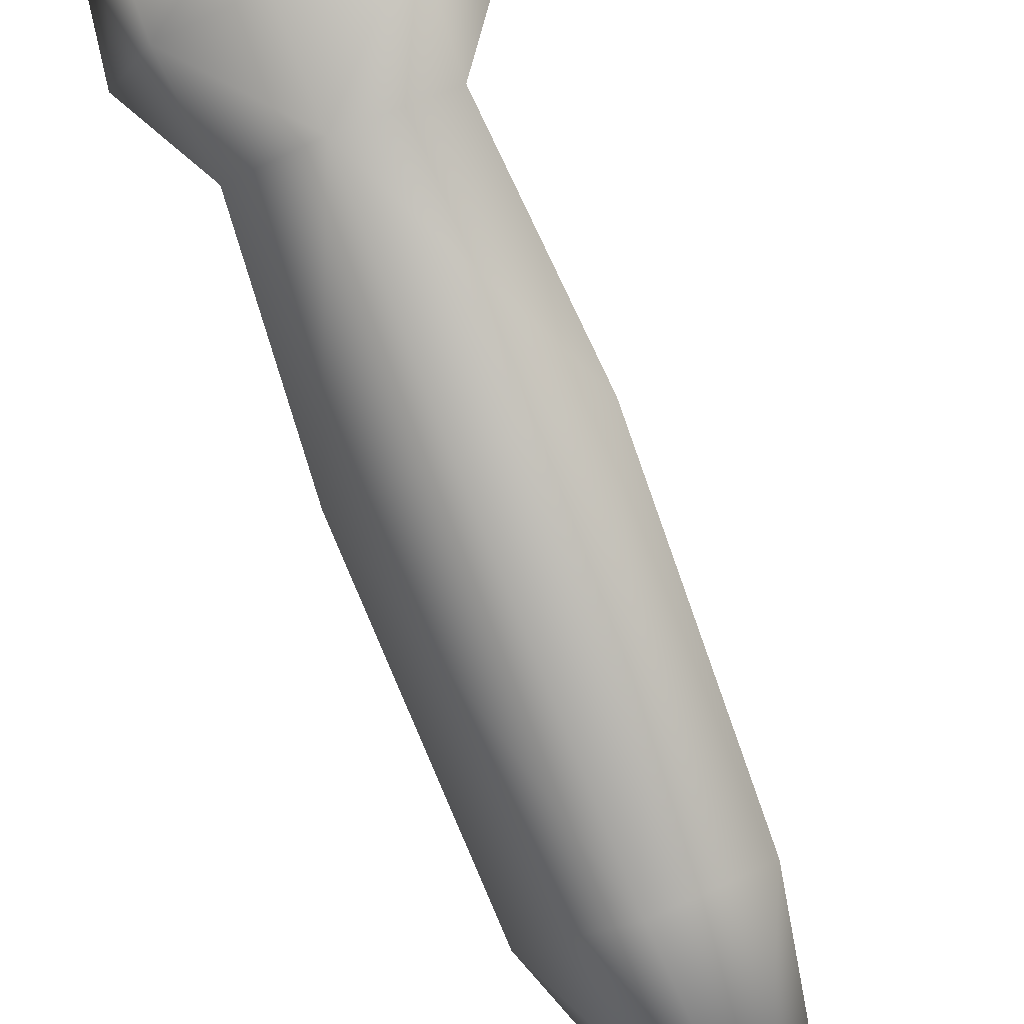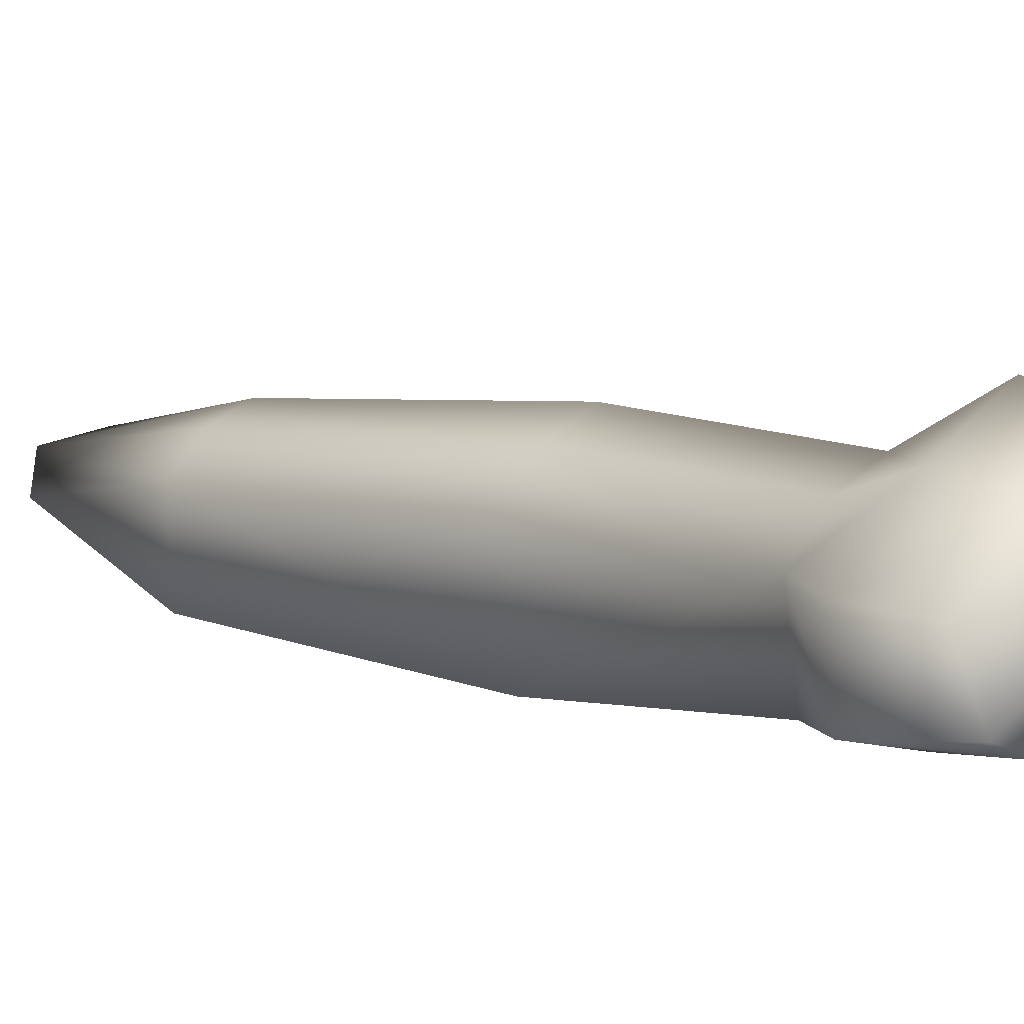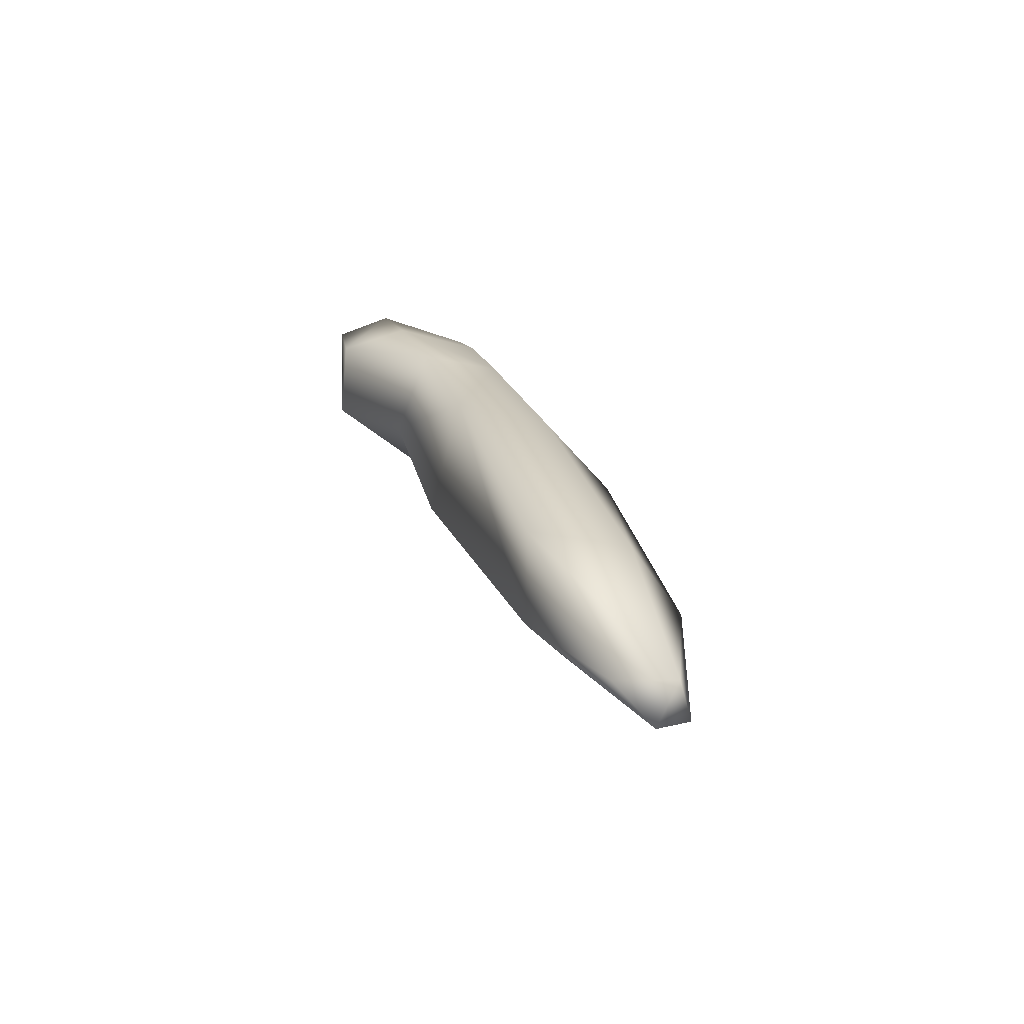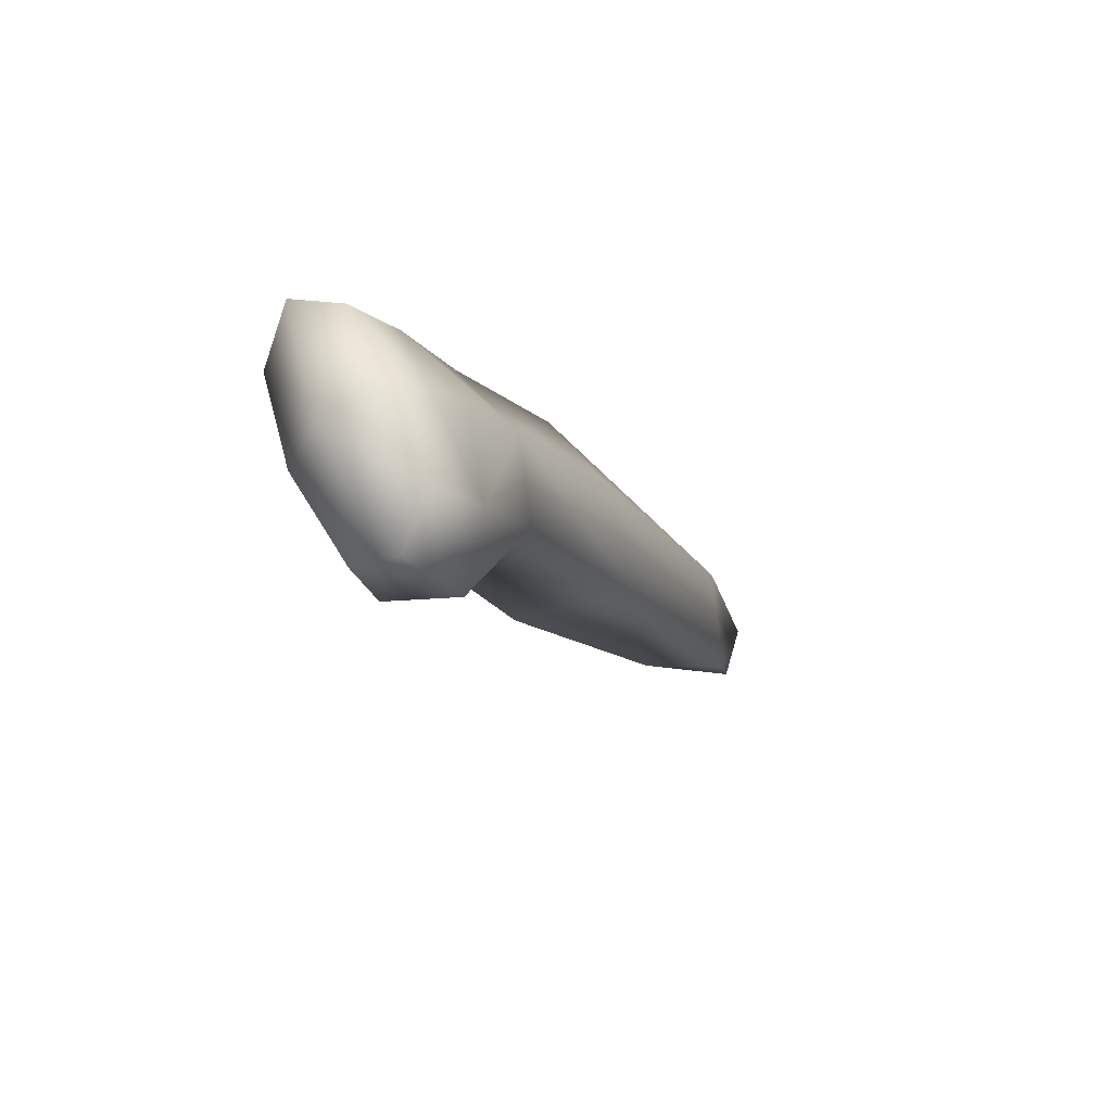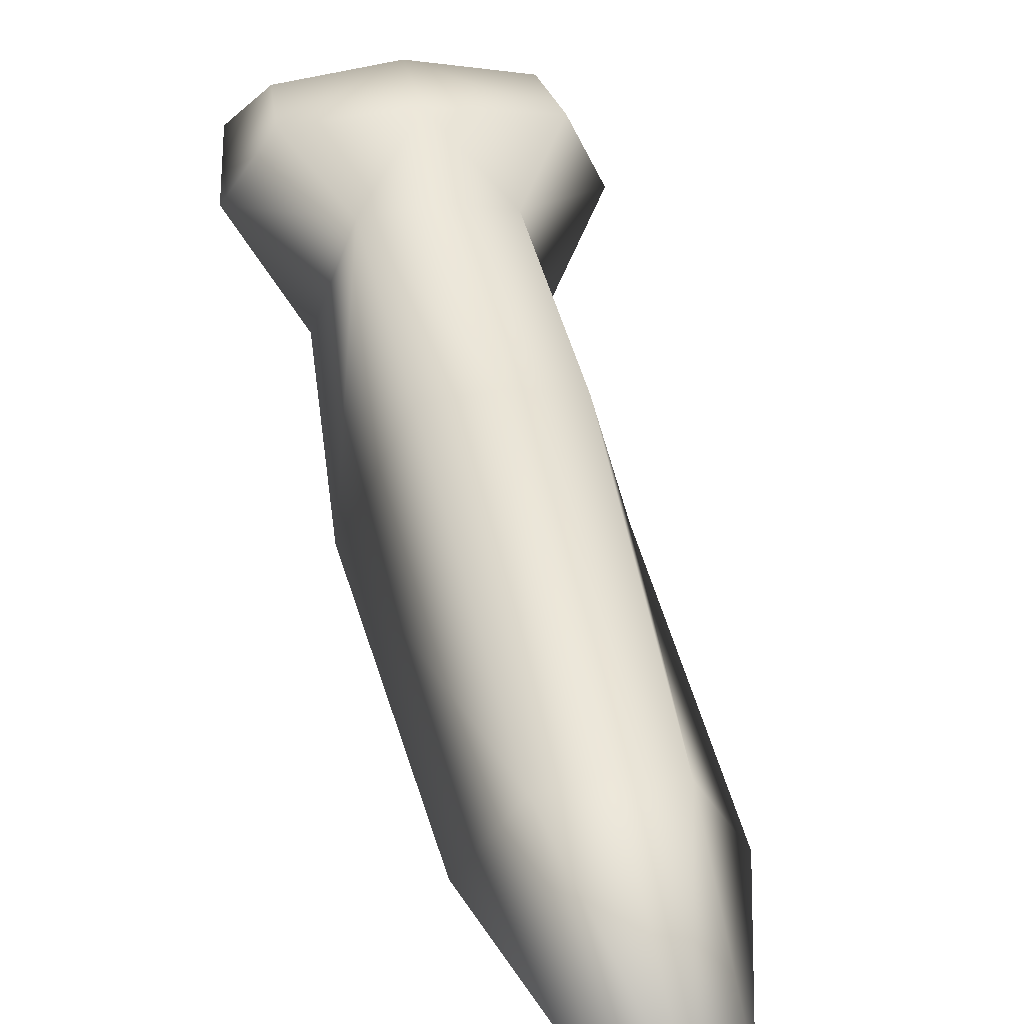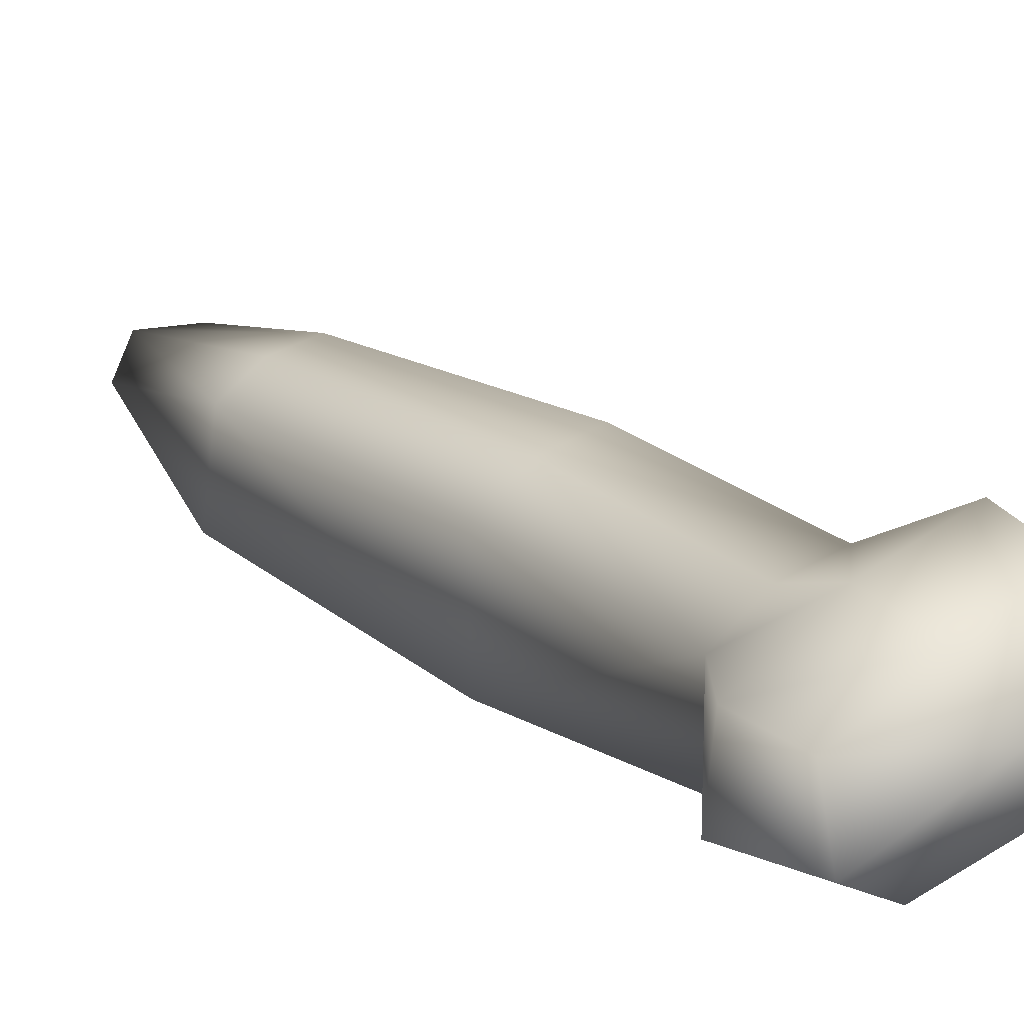
<metadata>
{"format":"obj","ext":"obj","renderer":"f3d","projection":"perspective","resolution":1024,"background":"white","views":[{"elev":-56.9,"azim":-155.8,"up":"+Z"},{"elev":47.7,"azim":125.1,"up":"+Z"},{"elev":-46.5,"azim":143.0,"up":"+Y"},{"elev":64.4,"azim":66.4,"up":"+Y"},{"elev":17.7,"azim":-12.9,"up":"+Z"},{"elev":53.0,"azim":138.4,"up":"+Z"}]}
</metadata>
<code>
v  0.04805 0.2464 0.06946
v  0.05616 0.2117 0.1239
v  -0.05616 0.2117 0.1239
v  -0.04805 0.2464 0.06946
v  7.927e-09 0.2522 0.05782
v  0.04379 0.1997 0.04648
v  0.03122 0.1829 0.09352
v  -0.03122 0.1829 0.09352
v  -0.04648 0.1997 0.04648
v  9.313e-09 0.207 0.03361
v  0.05261 0.09858 -0.004842
v  0.03097 0.07315 0.05146
v  -0.03097 0.07315 0.05146
v  -0.05531 0.09858 -0.004842
v  5.627e-09 0.1062 -0.01807
v  0.05227 -0.05623 -0.06679
v  0.02613 -0.07764 -0.03116
v  -0.02613 -0.07764 -0.03116
v  -0.04688 -0.05623 -0.06679
v  6.768e-09 -0.04876 -0.08398
v  0.02374 -0.155 -0.09091
v  -0.02374 -0.155 -0.09091
v  6.06e-09 -0.1562 -0.1107
v  0.05238 0.2472 0.1335
v  0.04803 0.2829 0.09208
v  7.939e-09 0.275 0.07359
v  -0.04803 0.2829 0.09208
v  -0.05238 0.2472 0.1335
v  0.06775 0.2722 0.1138
v  0.07608 0.2282 0.09138
v  -0.06775 0.2722 0.1138
v  -0.07608 0.2282 0.09138
v  5.623e-09 0.2498 0.141
v  3.771e-09 0.2808 0.1247
v  3.657e-09 0.2916 0.09649
v  4.78e-10 -0.1722 -0.09221
v  3.958e-09 -0.07978 -0.02638
v  3.754e-09 0.07089 0.05618
v  5.587e-09 0.1803 0.09871
v  3.738e-09 0.2091 0.1291
g body
f 4 5 10
f 10 9 4
f 1 6 10
f 10 5 1
f 7 12 11
f 11 6 7
f 8 9 14
f 14 13 8
f 10 15 14
f 14 9 10
f 10 6 11
f 11 15 10
f 11 12 17
f 17 16 11
f 14 19 18
f 18 13 14
f 14 15 20
f 20 19 14
f 11 16 20
f 20 15 11
f 16 17 21
f 18 19 22
f 19 20 23
f 23 22 19
f 16 21 23
f 23 20 16
f 1 5 26
f 26 25 1
f 4 27 26
f 26 5 4
f 25 29 30
f 30 1 25
f 29 24 2
f 2 30 29
f 28 31 32
f 32 3 28
f 32 31 27
f 27 4 32
f 2 7 30
f 7 6 30
f 30 6 1
f 3 32 8
f 4 9 32
f 32 9 8
f 28 33 34
f 34 31 28
f 34 33 24
f 24 29 34
f 27 31 34
f 34 35 27
f 34 29 25
f 25 35 34
f 25 26 35
f 27 35 26
f 18 22 36
f 36 37 18
f 36 21 17
f 17 37 36
f 18 37 38
f 38 13 18
f 38 37 17
f 17 12 38
f 8 13 38
f 38 39 8
f 38 12 7
f 7 39 38
f 8 39 40
f 40 3 8
f 40 39 7
f 7 2 40
f 3 40 33
f 33 28 3
f 2 24 33
f 33 40 2
f 22 23 36
f 21 36 23

</code>
